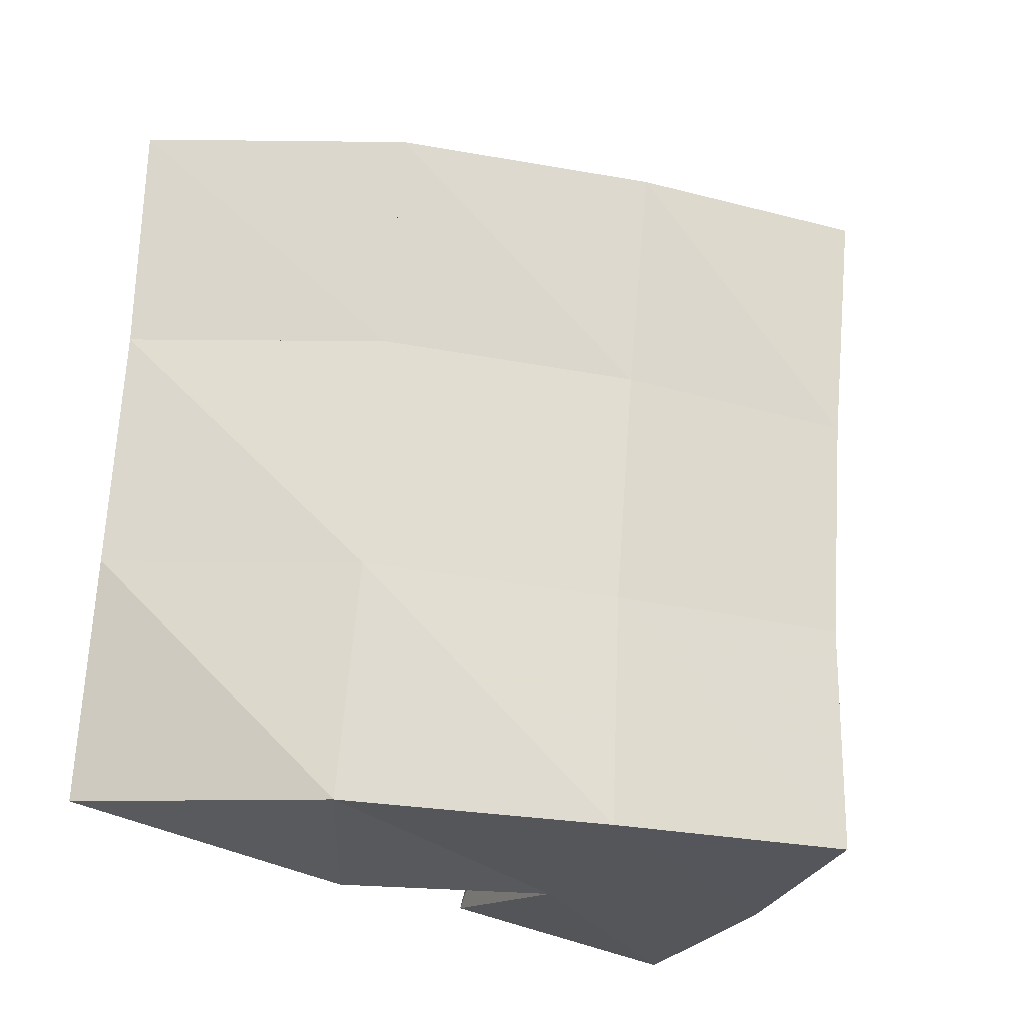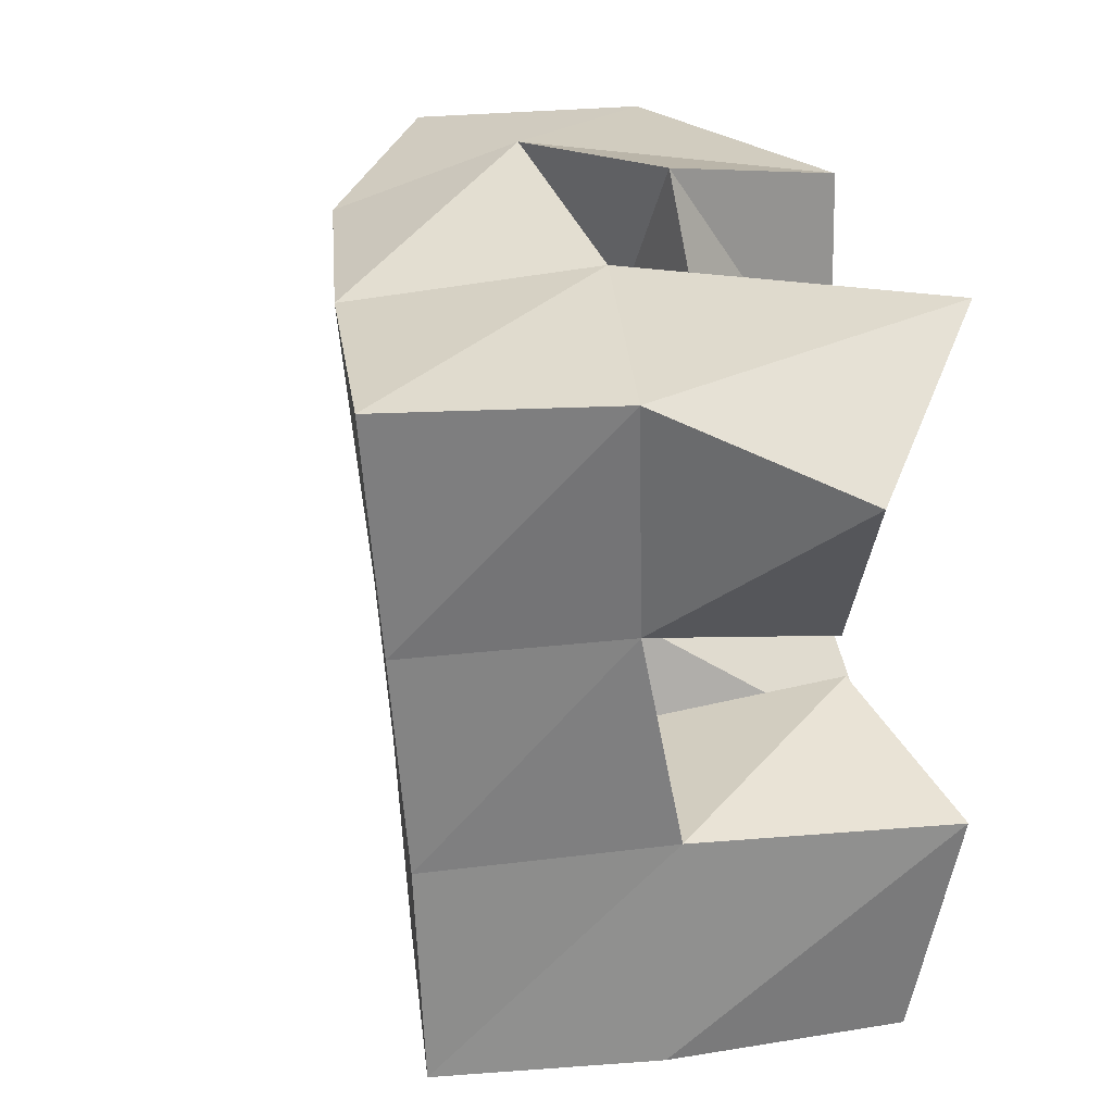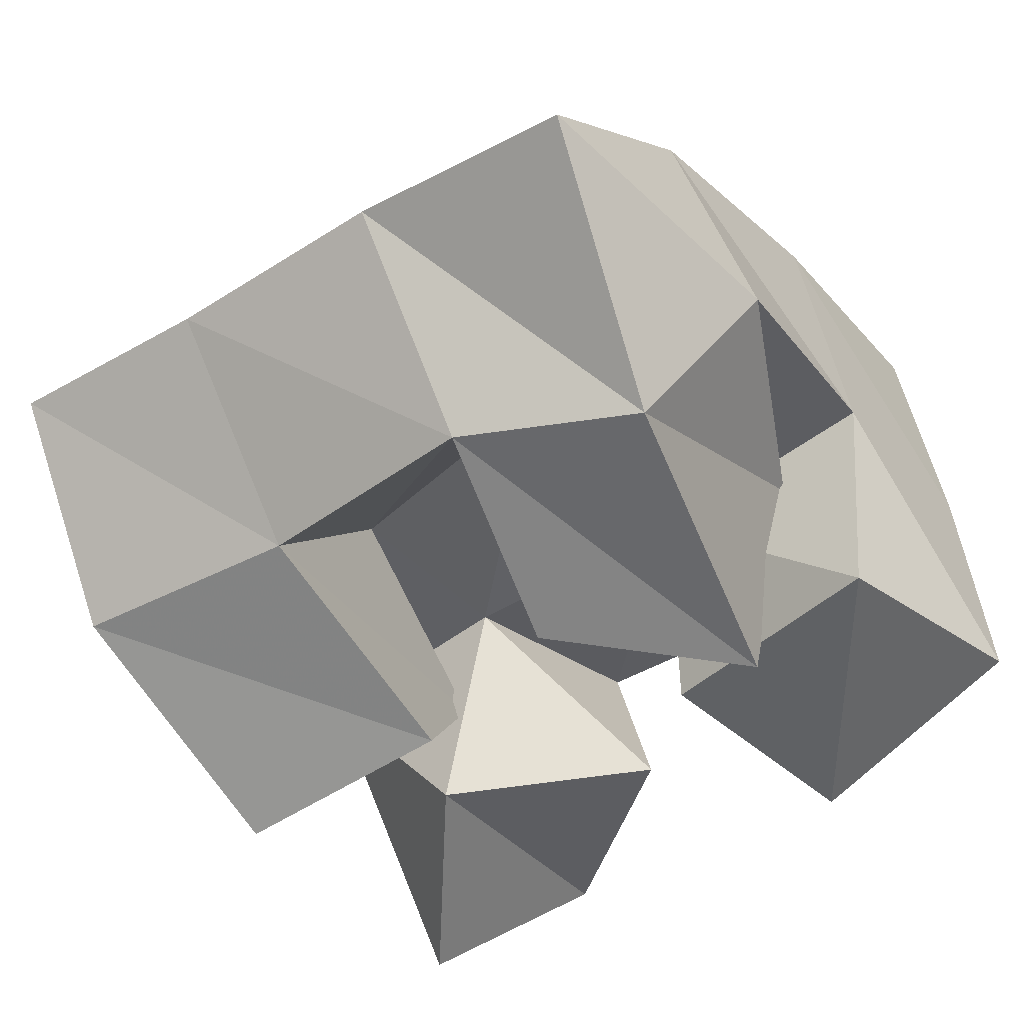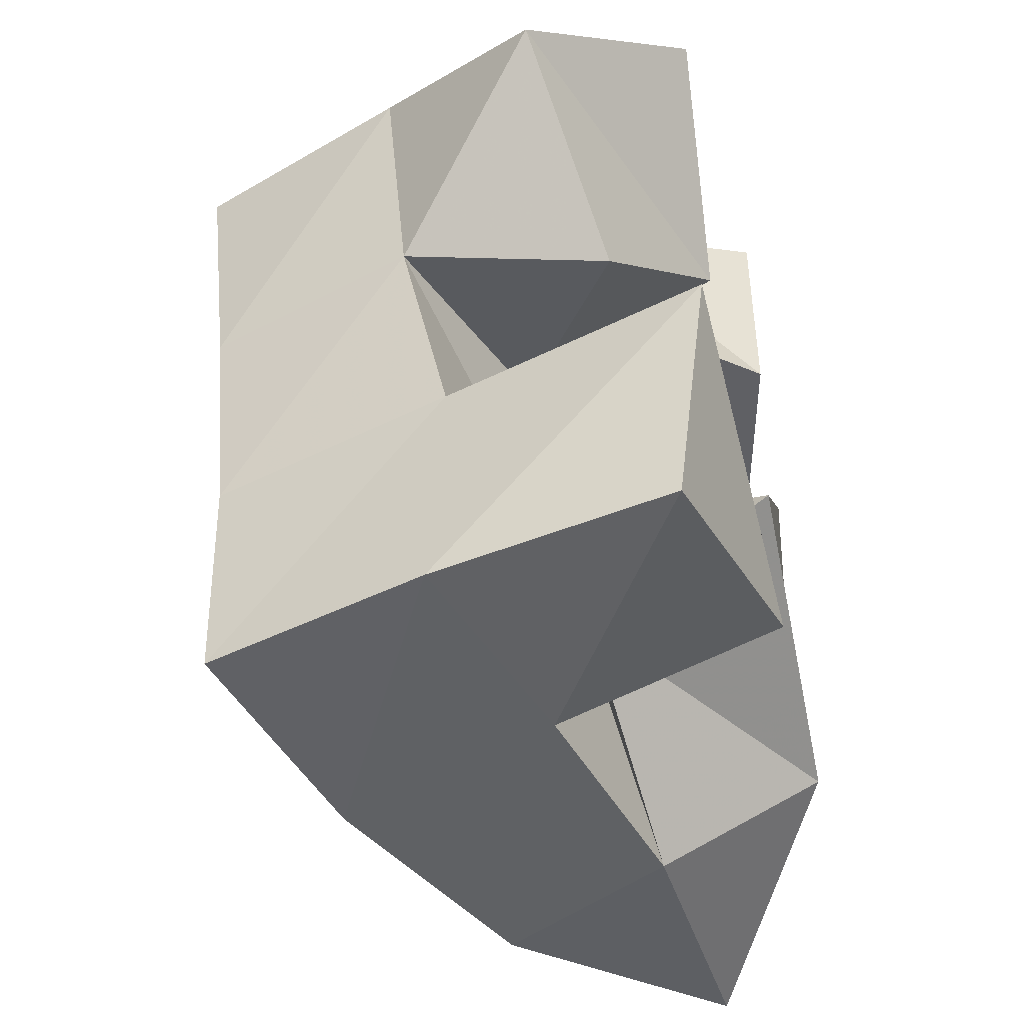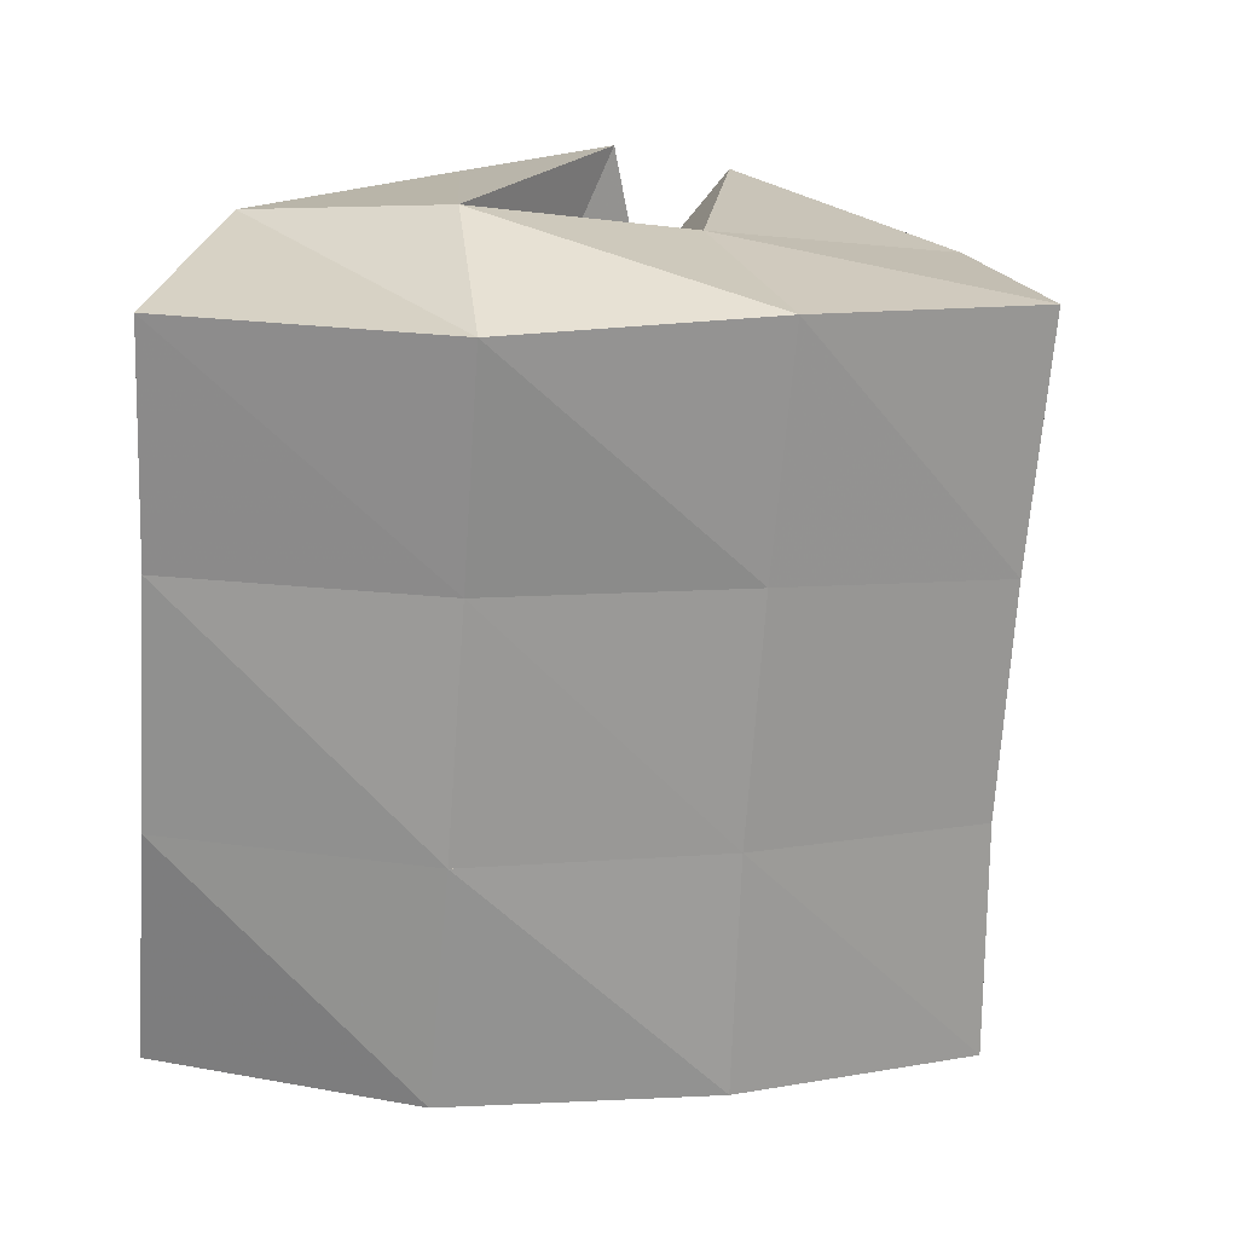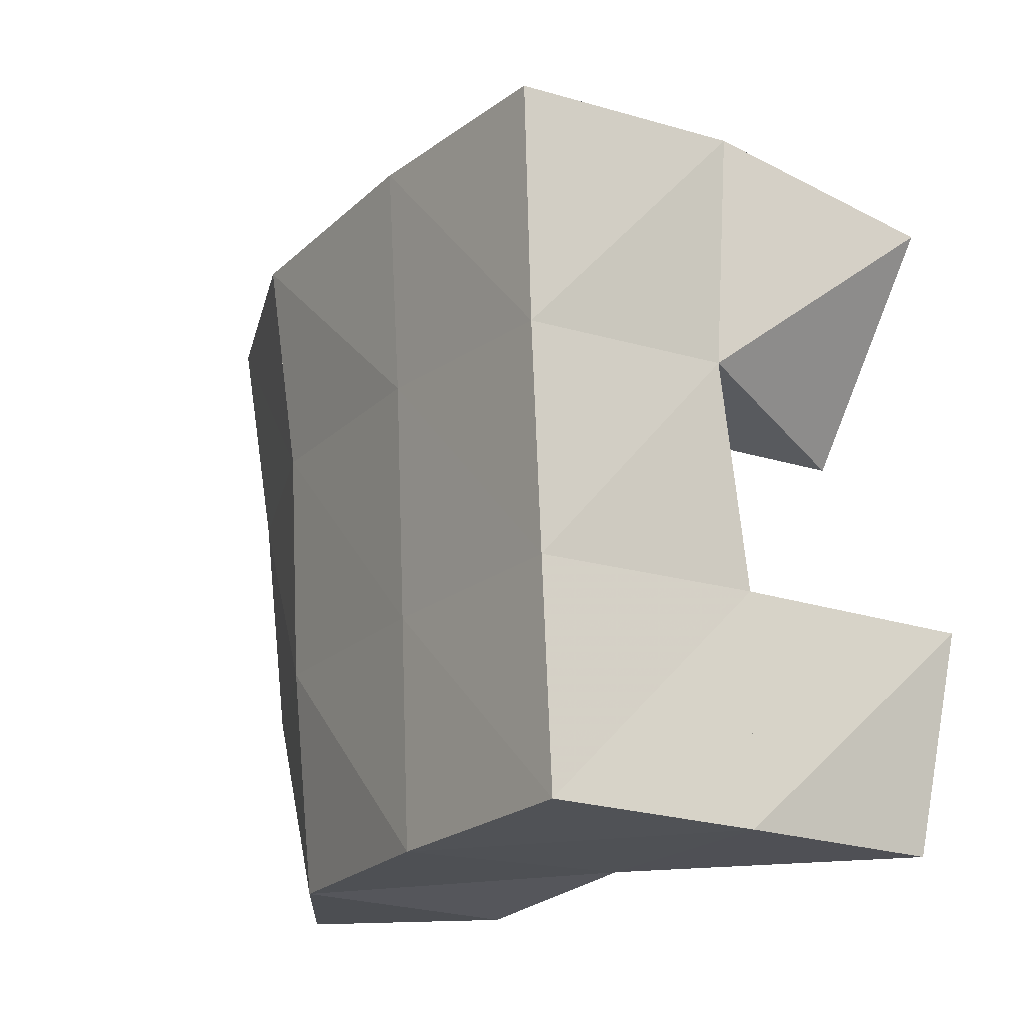
<metadata>
{"format":"obj","ext":"obj","renderer":"f3d","projection":"perspective","resolution":1024,"background":"white","views":[{"elev":-26.9,"azim":145.5,"up":"+Z"},{"elev":26.5,"azim":-112.6,"up":"+Z"},{"elev":-55.6,"azim":127.3,"up":"+Y"},{"elev":-47.0,"azim":-78.0,"up":"+Z"},{"elev":16.8,"azim":145.0,"up":"+Z"},{"elev":-21.0,"azim":-140.4,"up":"+Z"}]}
</metadata>
<code>
v 0.6131 0.113 0.06151
v 0.6224 0.1621 0.05974
v 0.6606 0.1004 0.07043
v 0.6681 0.147 0.06023
v 0.6068 0.1055 0.1112
v 0.623 0.1593 0.1101
v 0.6509 0.1094 0.1222
v 0.6684 0.1456 0.1111
v 0.6595 0.136 0.1774
v 0.7113 0.1426 0.1647
v 0.6805 0.1 0.1699
v 0.7354 0.1122 0.1688
v 0.6745 0.1409 0.2281
v 0.7173 0.155 0.2226
v 0.683 0.1 0.2193
v 0.7412 0.1176 0.2191
v 0.6251 0.1256 0.1478
v 0.6222 0.1692 0.1577
v 0.6607 0.1078 0.1818
v 0.6697 0.1521 0.1639
v 0.5931 0.1365 0.1906
v 0.6164 0.1728 0.2069
v 0.6205 0.1051 0.2153
v 0.6659 0.1573 0.2136
v 0.6648 0.1388 0.08204
v 0.7125 0.133 0.05788
v 0.6539 0.1 0.1007
v 0.7218 0.1 0.08251
v 0.6838 0.1515 0.1317
v 0.7158 0.1442 0.1146
v 0.6892 0.1 0.1338
v 0.7383 0.1046 0.1188
v 0.6362 0.2081 0.05925
v 0.6854 0.1938 0.05893
v 0.6372 0.2099 0.1074
v 0.6852 0.1966 0.1079
v 0.6363 0.2139 0.1553
v 0.6837 0.201 0.1585
v 0.634 0.2187 0.2059
v 0.6823 0.2065 0.2074
v 0.7361 0.1699 0.061
v 0.7355 0.1771 0.11
v 0.7341 0.1818 0.1605
v 0.7354 0.1894 0.2068
v 0.7737 0.1286 0.06524
v 0.7764 0.1402 0.1139
v 0.7771 0.147 0.1635
v 0.7796 0.1544 0.2102
f 1 2 4
f 3 1 4
f 2 6 8
f 4 2 8
f 6 5 7
f 8 6 7
f 5 1 3
f 7 5 3
f 8 7 3
f 4 8 3
f 2 1 5
f 6 2 5
f 9 10 12
f 11 9 12
f 10 14 16
f 12 10 16
f 14 13 15
f 16 14 15
f 13 9 11
f 15 13 11
f 16 15 11
f 12 16 11
f 10 9 13
f 14 10 13
f 17 18 20
f 19 17 20
f 18 22 24
f 20 18 24
f 22 21 23
f 24 22 23
f 21 17 19
f 23 21 19
f 24 23 19
f 20 24 19
f 18 17 21
f 22 18 21
f 25 26 28
f 27 25 28
f 26 30 32
f 28 26 32
f 30 29 31
f 32 30 31
f 29 25 27
f 31 29 27
f 32 31 27
f 28 32 27
f 26 25 29
f 30 26 29
f 2 33 34
f 4 2 34
f 33 35 36
f 34 33 36
f 35 6 8
f 36 35 8
f 6 2 4
f 8 6 4
f 36 8 4
f 34 36 4
f 33 2 6
f 35 33 6
f 6 35 36
f 8 6 36
f 35 37 38
f 36 35 38
f 37 18 20
f 38 37 20
f 18 6 8
f 20 18 8
f 38 20 8
f 36 38 8
f 35 6 18
f 37 35 18
f 18 37 38
f 20 18 38
f 37 39 40
f 38 37 40
f 39 22 24
f 40 39 24
f 22 18 20
f 24 22 20
f 40 24 20
f 38 40 20
f 37 18 22
f 39 37 22
f 4 34 41
f 26 4 41
f 34 36 42
f 41 34 42
f 36 8 30
f 42 36 30
f 8 4 26
f 30 8 26
f 42 30 26
f 41 42 26
f 34 4 8
f 36 34 8
f 8 36 42
f 30 8 42
f 36 38 43
f 42 36 43
f 38 20 10
f 43 38 10
f 20 8 30
f 10 20 30
f 43 10 30
f 42 43 30
f 36 8 20
f 38 36 20
f 20 38 43
f 10 20 43
f 38 40 44
f 43 38 44
f 40 24 14
f 44 40 14
f 24 20 10
f 14 24 10
f 44 14 10
f 43 44 10
f 38 20 24
f 40 38 24
f 26 41 45
f 28 26 45
f 41 42 46
f 45 41 46
f 42 30 32
f 46 42 32
f 30 26 28
f 32 30 28
f 46 32 28
f 45 46 28
f 41 26 30
f 42 41 30
f 30 42 46
f 32 30 46
f 42 43 47
f 46 42 47
f 43 10 12
f 47 43 12
f 10 30 32
f 12 10 32
f 47 12 32
f 46 47 32
f 42 30 10
f 43 42 10
f 10 43 47
f 12 10 47
f 43 44 48
f 47 43 48
f 44 14 16
f 48 44 16
f 14 10 12
f 16 14 12
f 48 16 12
f 47 48 12
f 43 10 14
f 44 43 14

</code>
